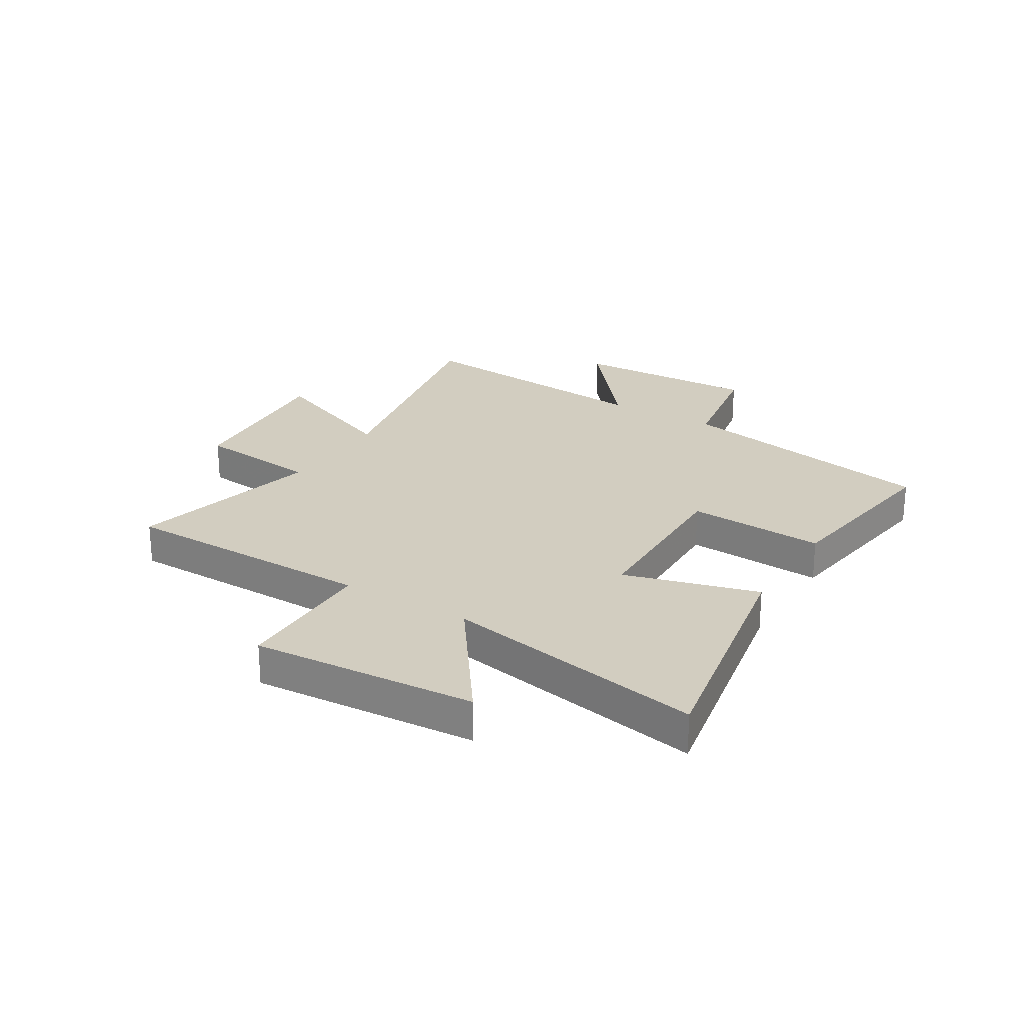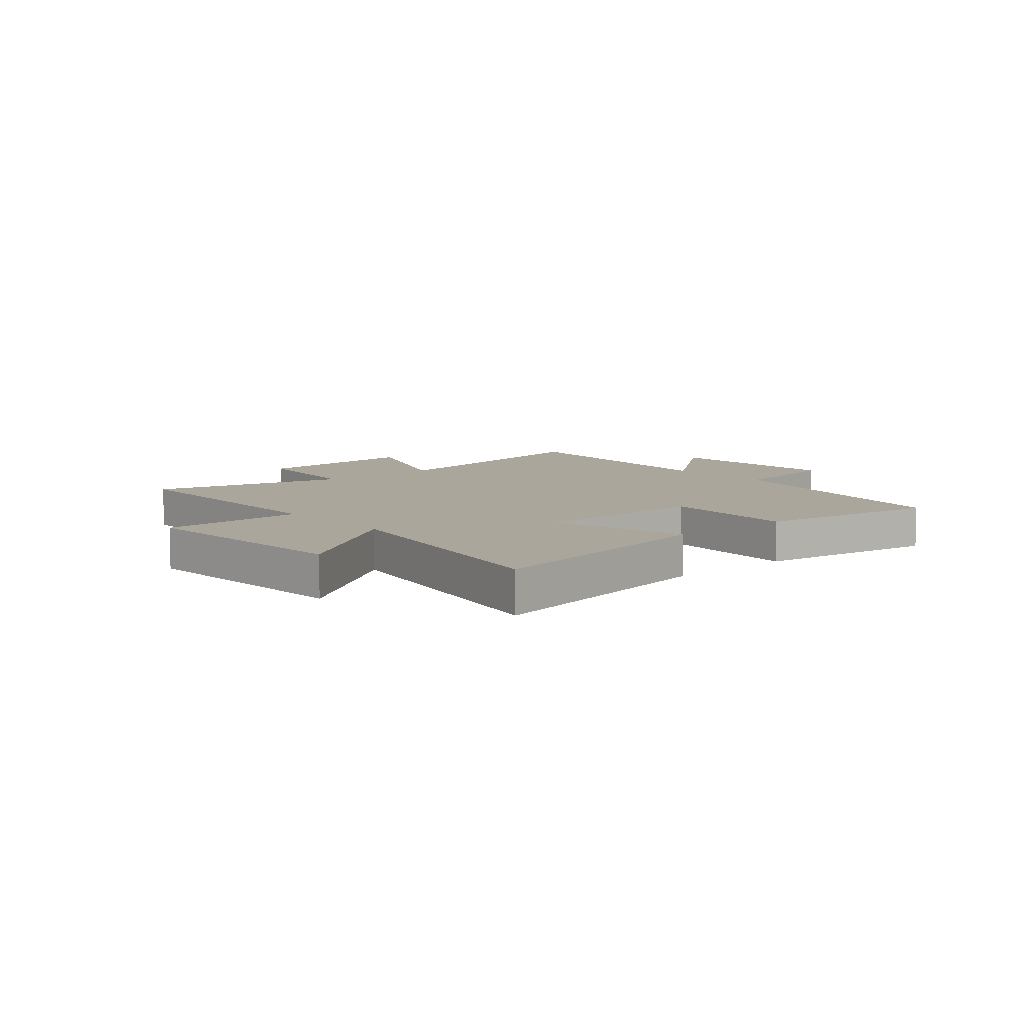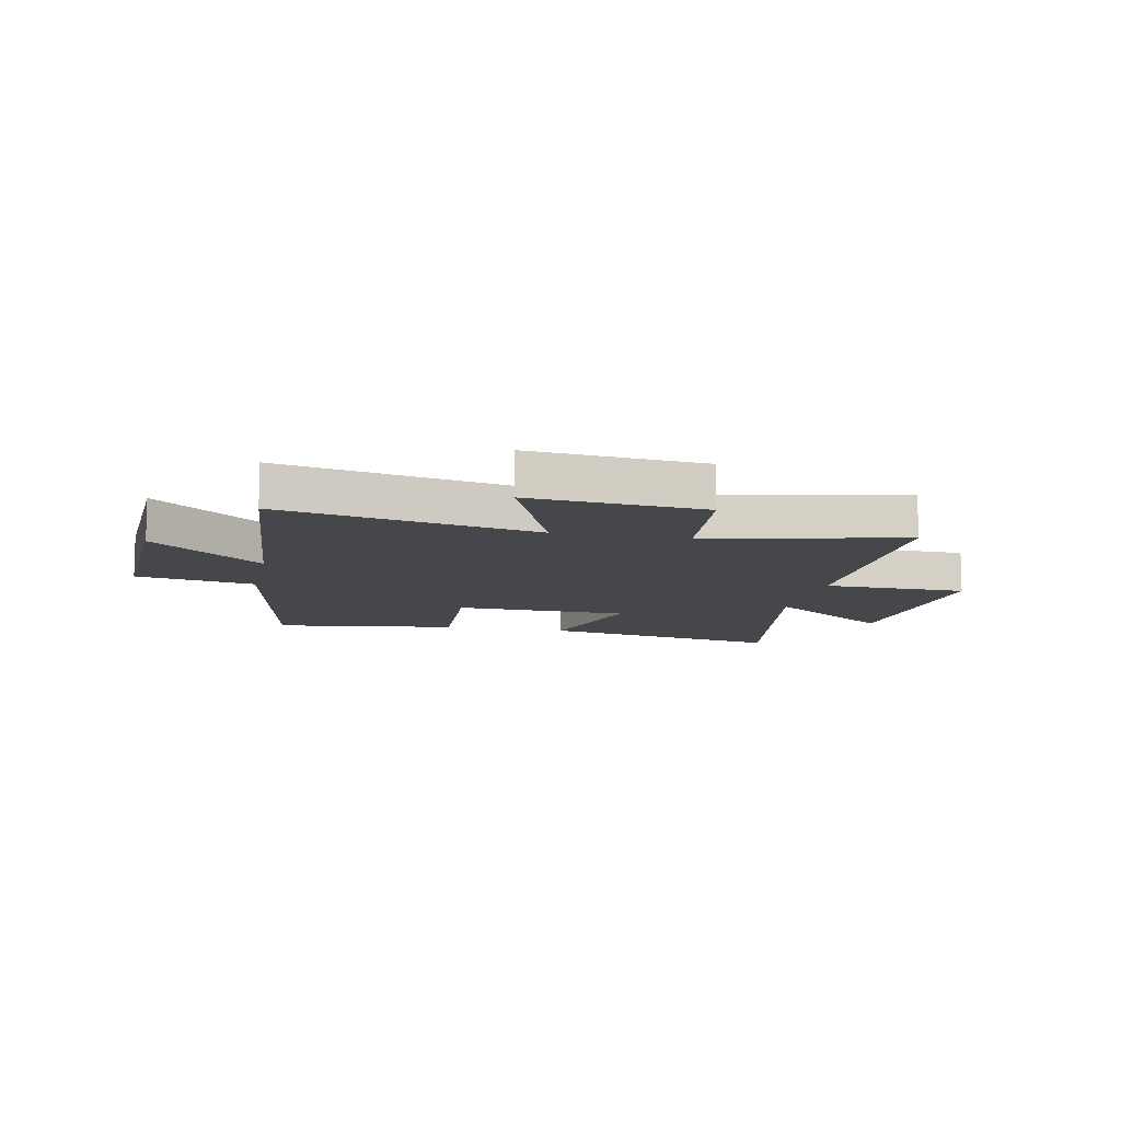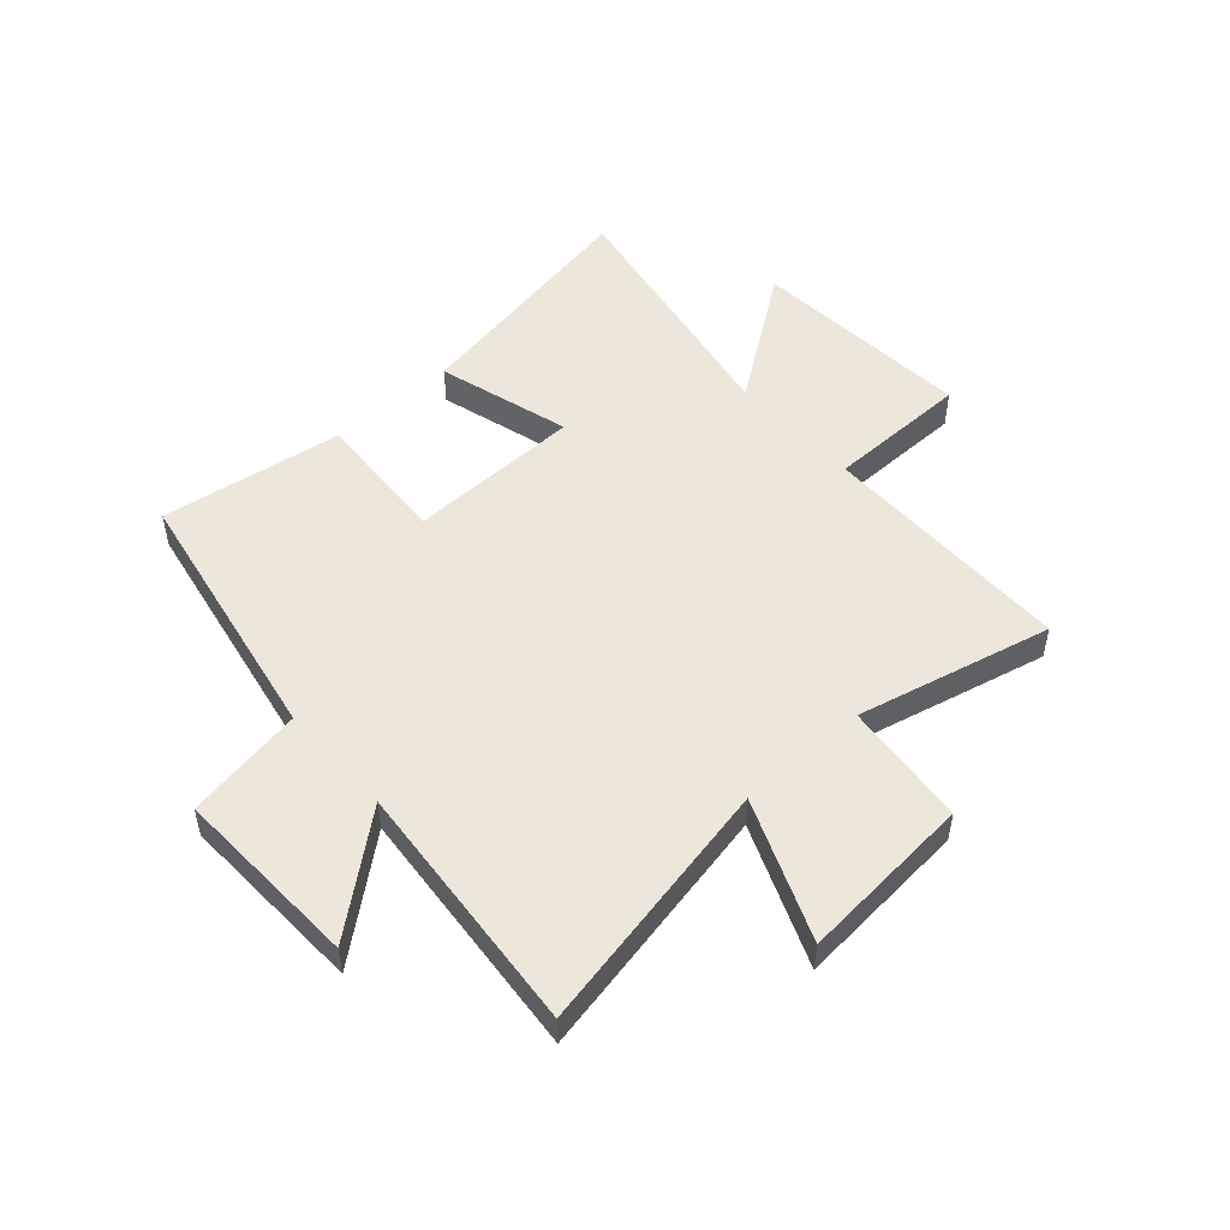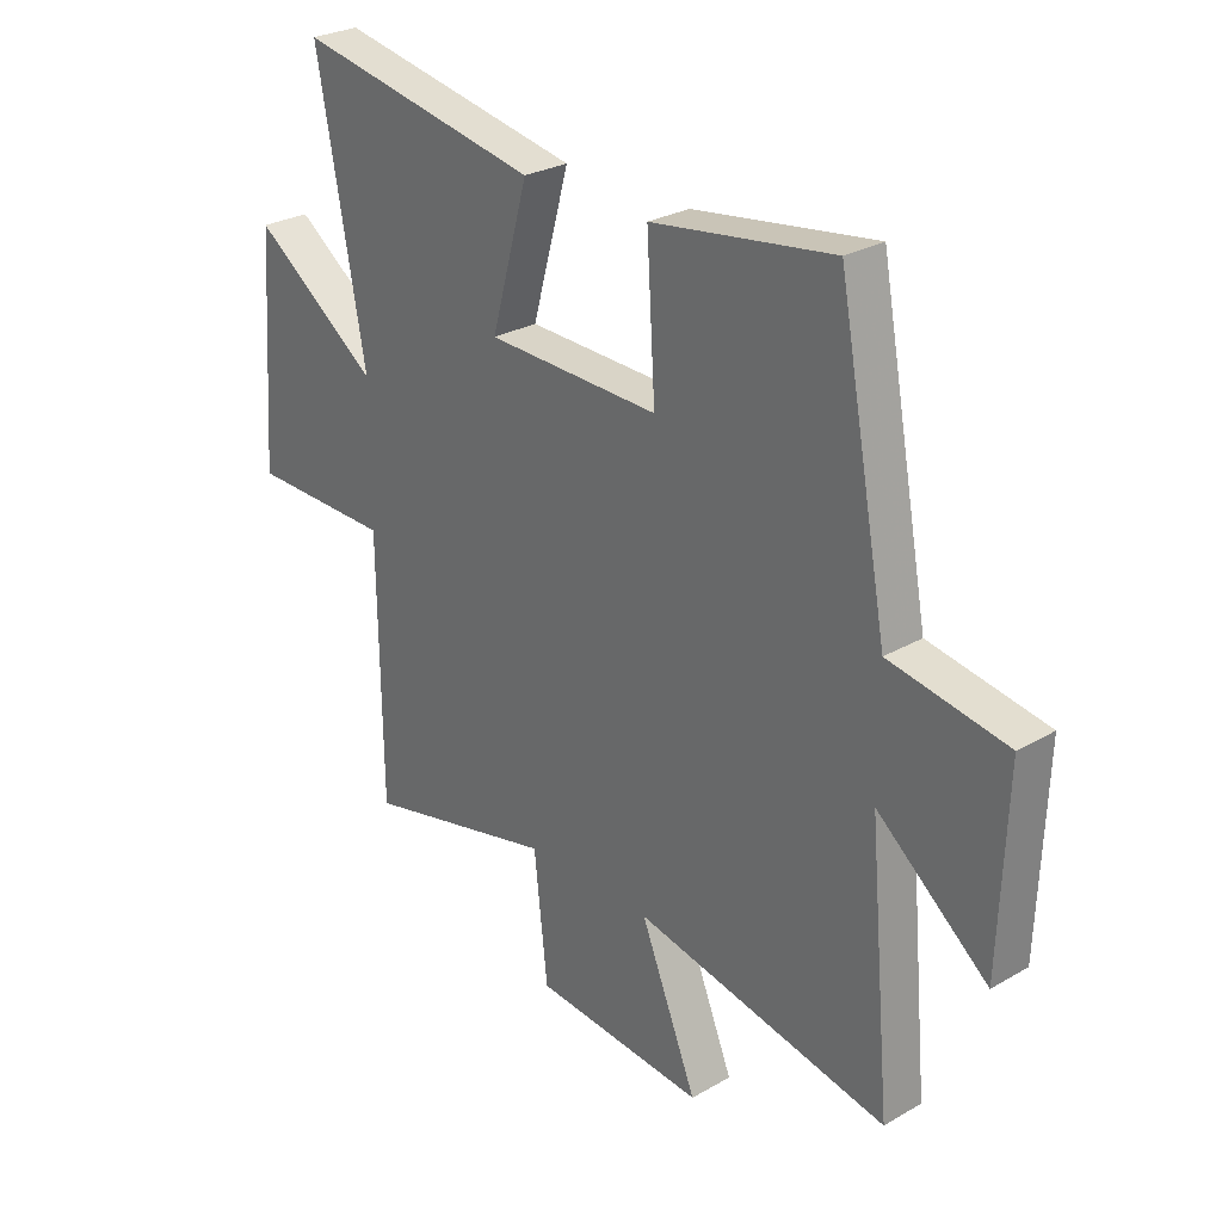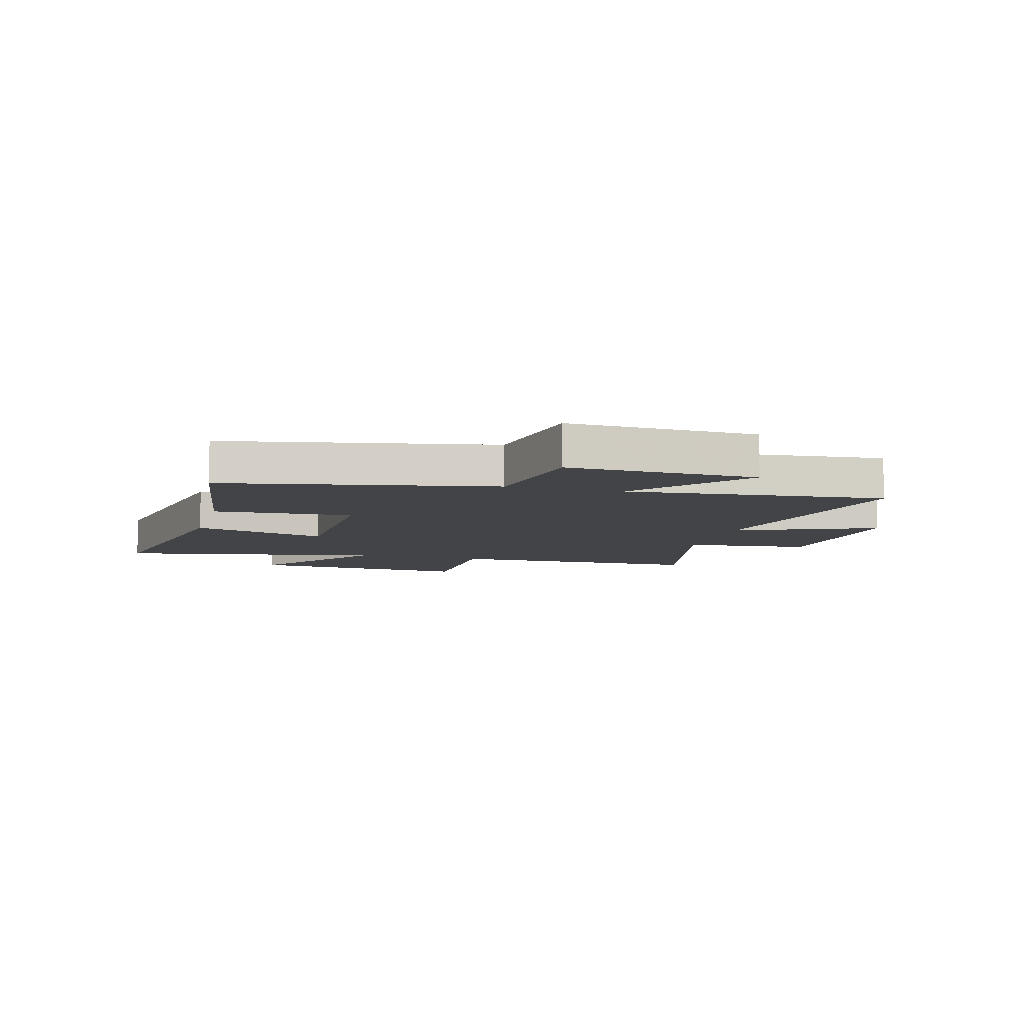
<metadata>
{"format":"obj","ext":"obj","renderer":"f3d","projection":"perspective","resolution":1024,"background":"white","views":[{"elev":24.5,"azim":-58.5,"up":"+Y"},{"elev":7.9,"azim":-40.6,"up":"+Y"},{"elev":-10.4,"azim":168.0,"up":"+Y"},{"elev":50.5,"azim":138.2,"up":"+Y"},{"elev":27.4,"azim":48.4,"up":"+Z"},{"elev":-8.1,"azim":74.9,"up":"+Y"}]}
</metadata>
<code>
v 0.41 0.07 0.547
v 0.5 0.07 0.071
v 0.711 0.07 0.034
v 0.699 0.07 -0.3
v 0.5 0.07 -0.137
v 0.542 0.07 -0.593
v 0.085 0.07 -0.5
v 0.187 0.07 -0.749
v -0.123 0.07 -0.723
v -0.147 0.07 -0.5
v -0.495 0.07 -0.582
v -0.5 0.07 -0.125
v -0.756 0.07 -0.122
v -0.728 0.07 0.278
v -0.5 0.07 0.115
v -0.587 0.07 0.583
v -0.147 0.07 0.5
v -0.214 0.07 0.261
v 0.098 0.07 0.253
v 0.083 0.07 0.5
v 0.41 0 0.547
v 0.5 0 0.071
v 0.711 0 0.034
v 0.699 0 -0.3
v 0.5 0 -0.137
v 0.542 0 -0.593
v 0.085 0 -0.5
v 0.187 0 -0.749
v -0.123 0 -0.723
v -0.147 0 -0.5
v -0.495 0 -0.582
v -0.5 0 -0.125
v -0.756 0 -0.122
v -0.728 0 0.278
v -0.5 0 0.115
v -0.587 0 0.583
v -0.147 0 0.5
v -0.214 0 0.261
v 0.098 0 0.253
v 0.083 0 0.5
f 19 20 1 2
f 18 19 2
f 15 16 17 18
f 15 18 2
f 12 13 14 15
f 10 11 12 15
f 10 15 2 3
f 7 8 9 10
f 5 6 7
f 5 7 10
f 3 4 5
f 3 5 10
f 22 21 40 39
f 22 39 38
f 38 37 36 35
f 22 38 35
f 35 34 33 32
f 35 32 31 30
f 23 22 35 30
f 30 29 28 27
f 27 26 25
f 30 27 25
f 25 24 23
f 30 25 23
f 1 21 22 2
f 2 22 23 3
f 3 23 24 4
f 4 24 25 5
f 5 25 26 6
f 6 26 27 7
f 7 27 28 8
f 8 28 29 9
f 9 29 30 10
f 10 30 31 11
f 11 31 32 12
f 12 32 33 13
f 13 33 34 14
f 14 34 35 15
f 15 35 36 16
f 16 36 37 17
f 17 37 38 18
f 18 38 39 19
f 19 39 40 20
f 20 40 21 1

</code>
